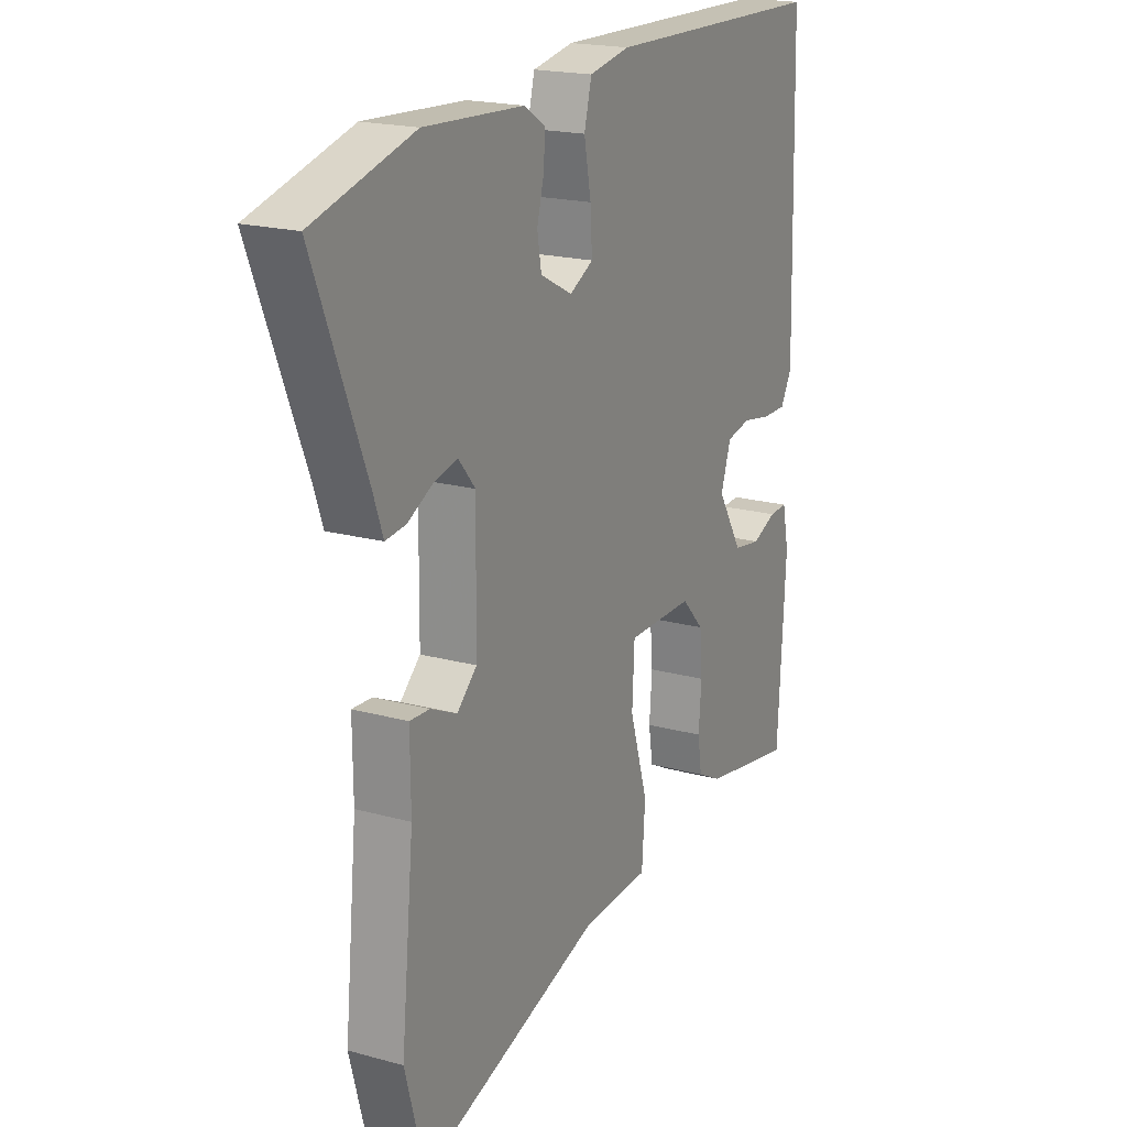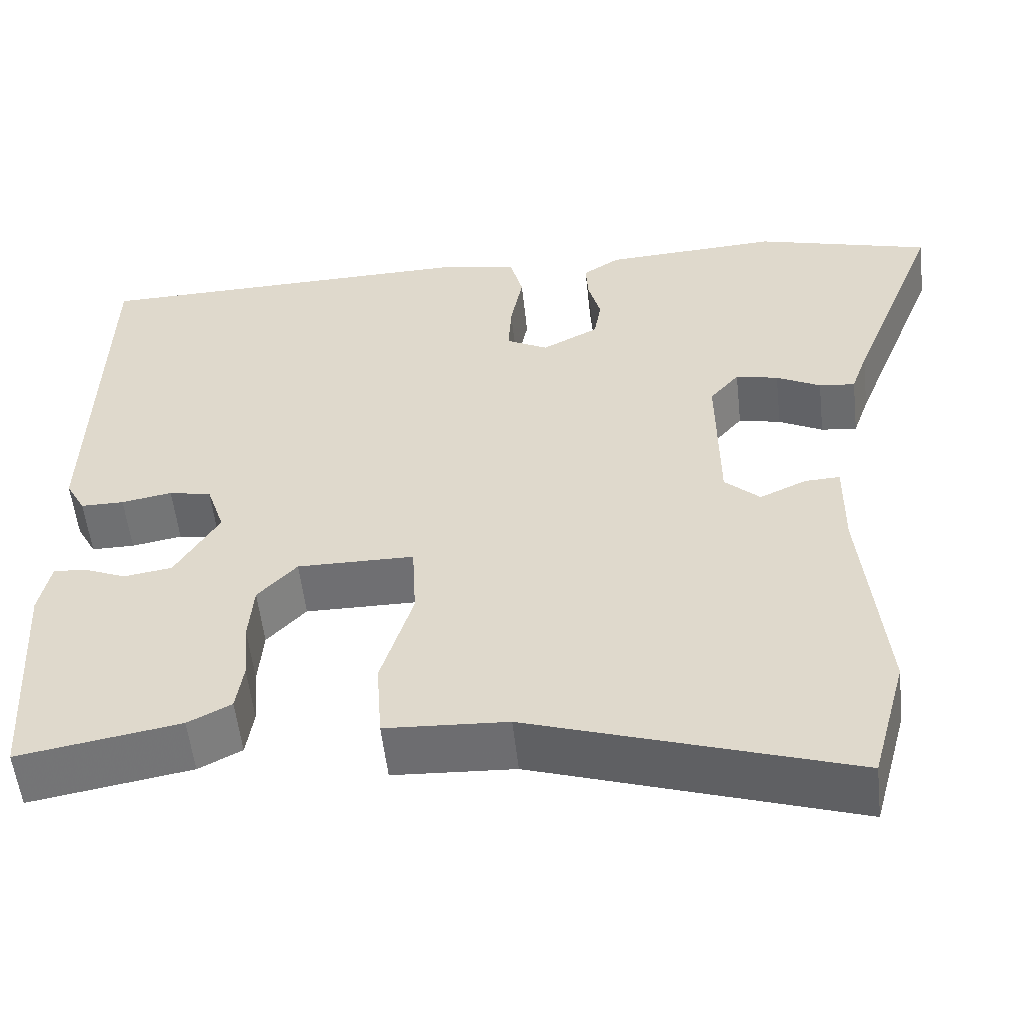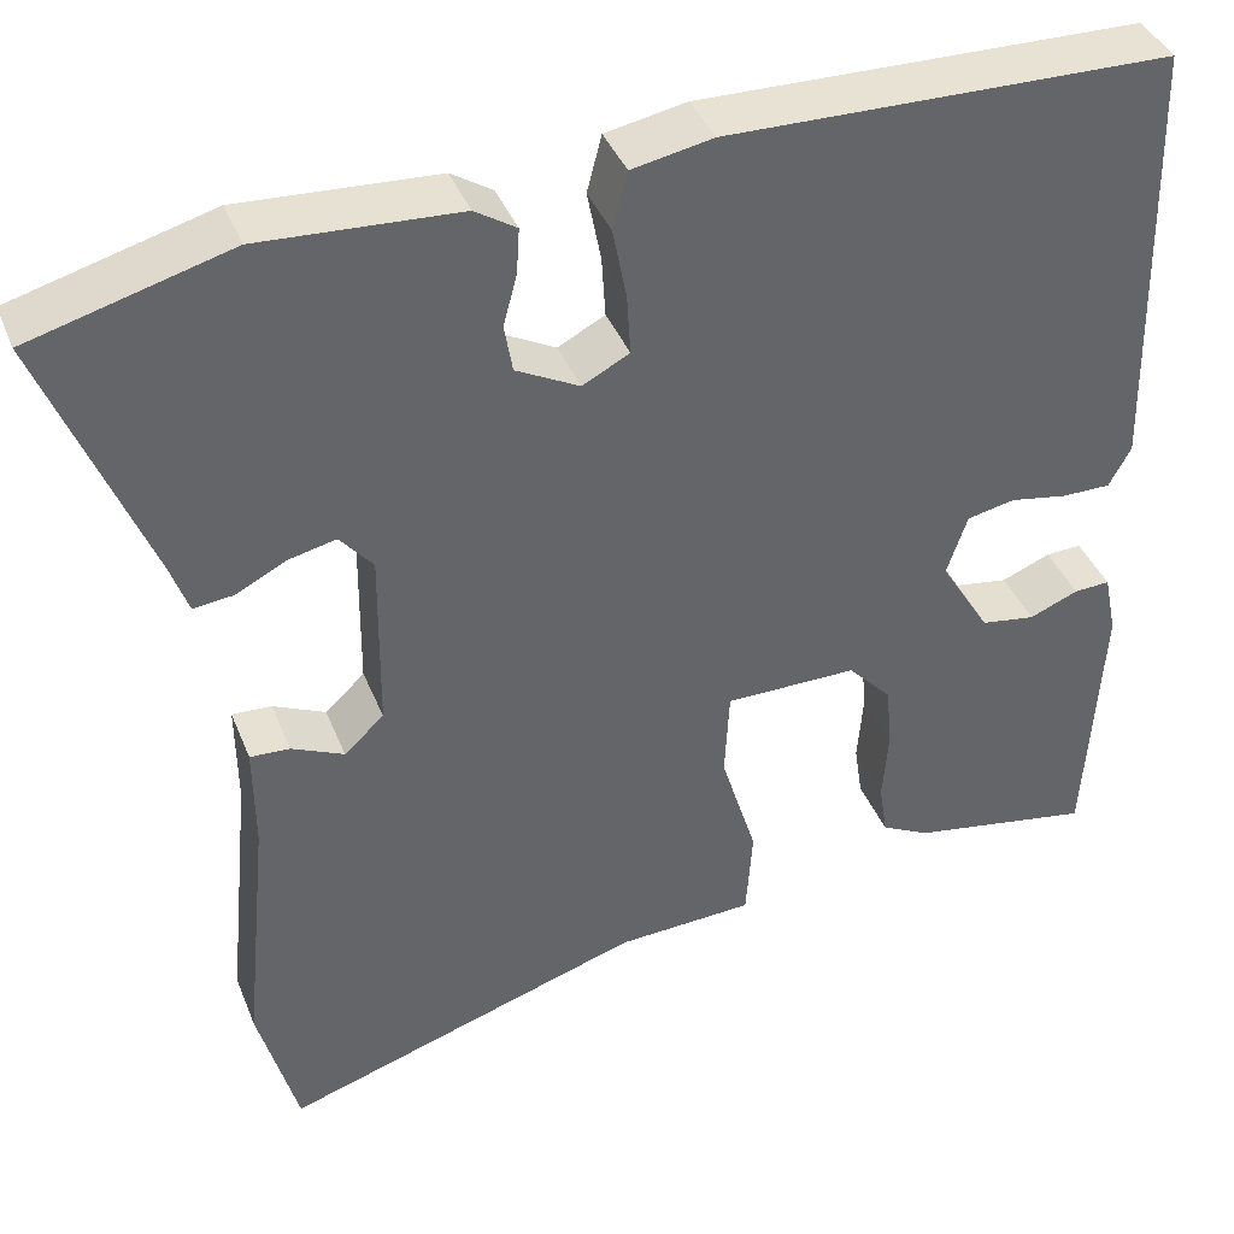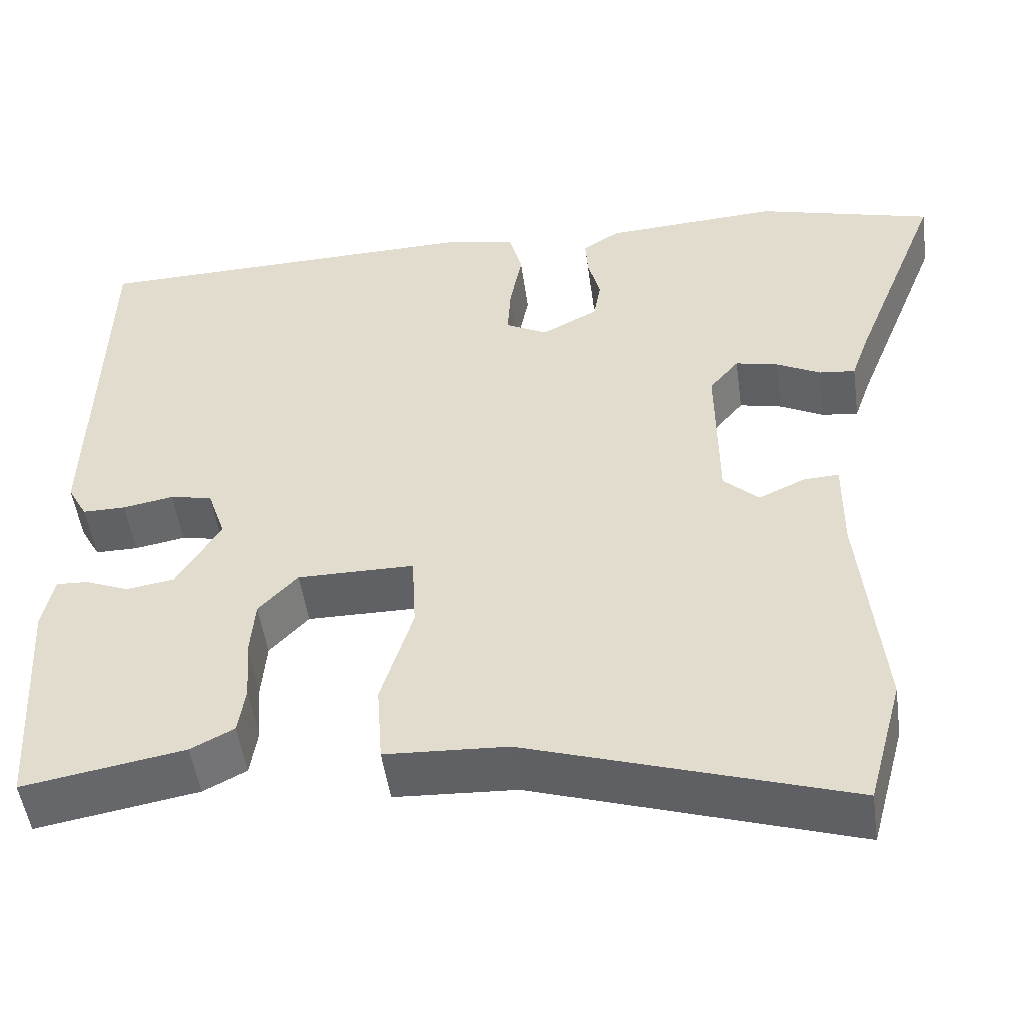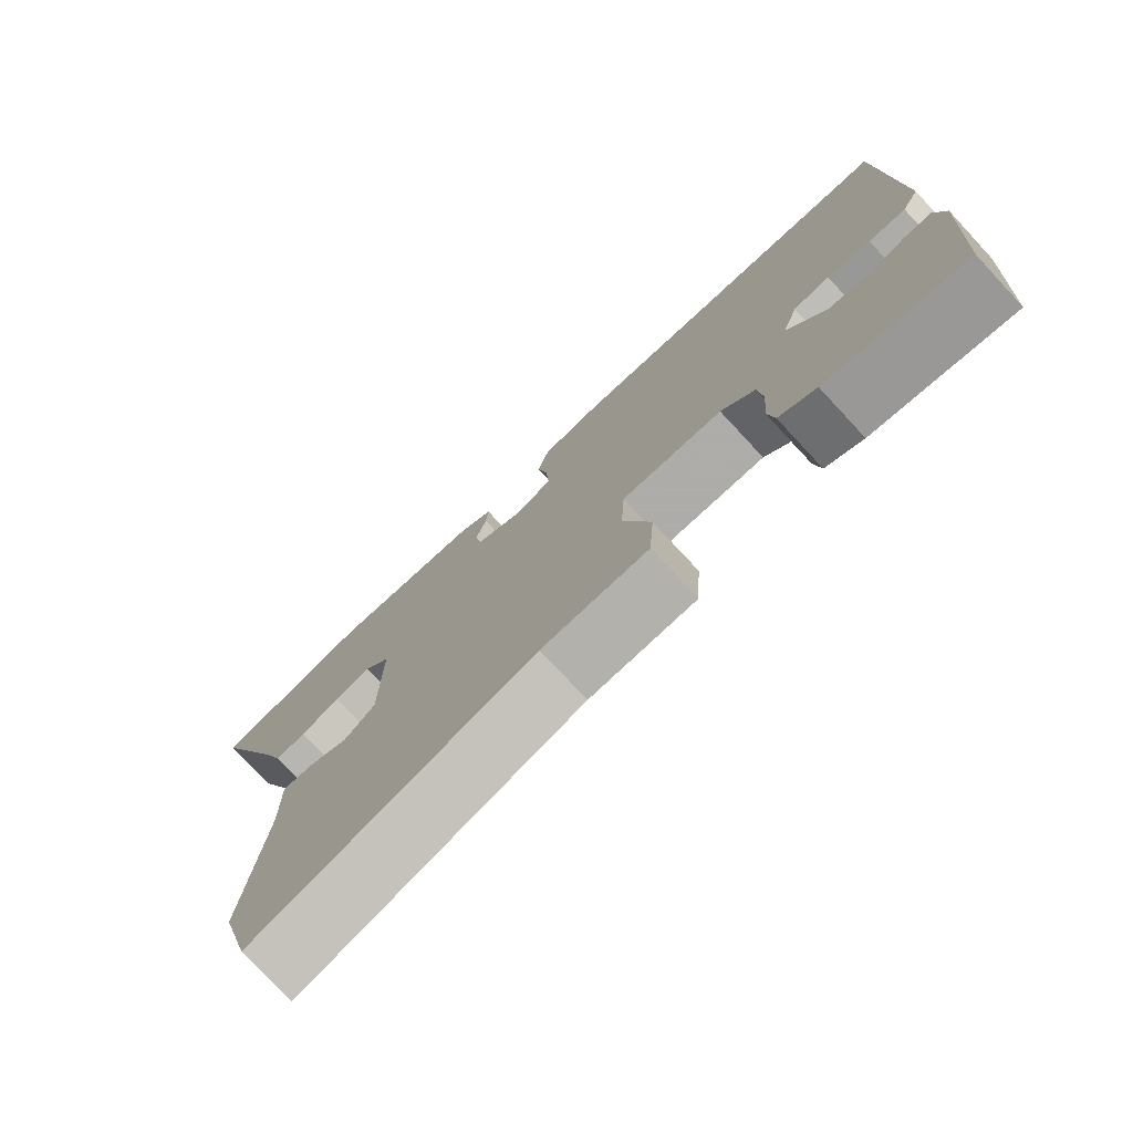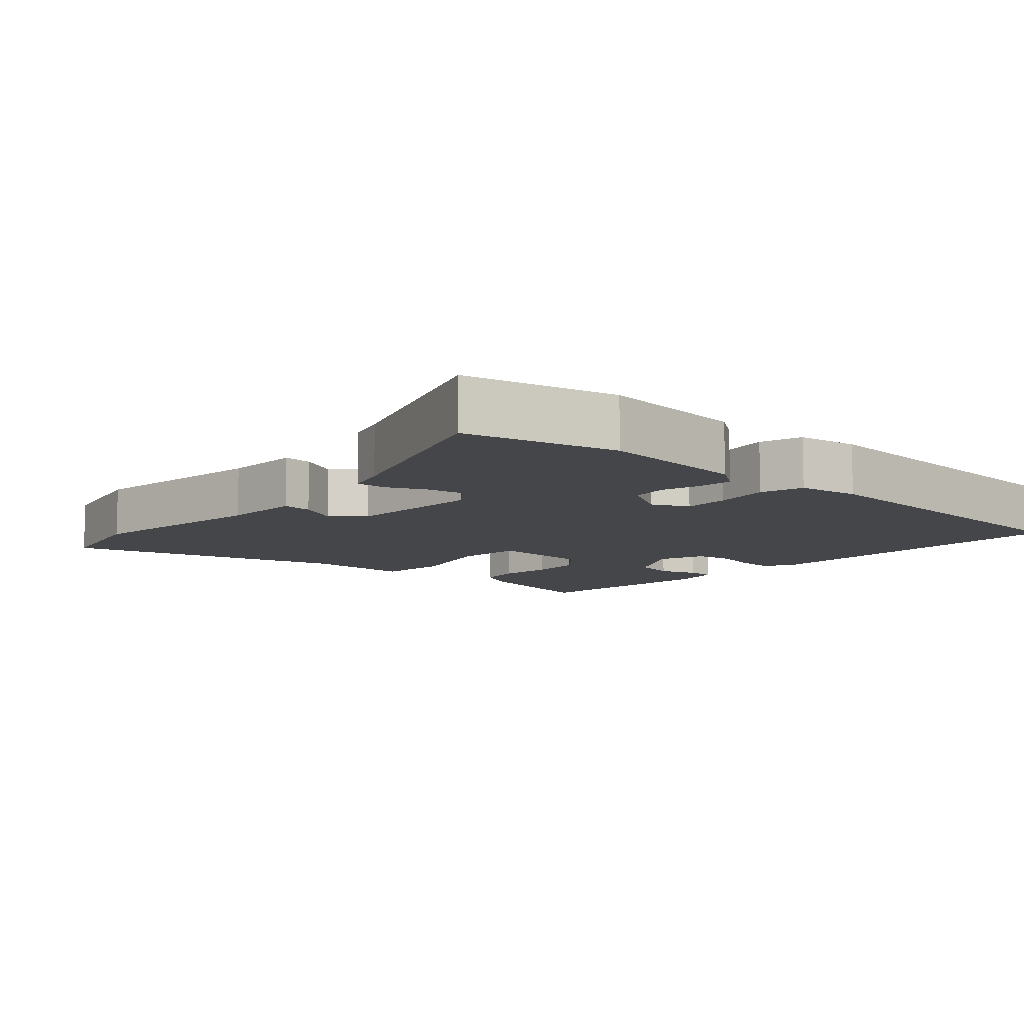
<metadata>
{"format":"obj","ext":"obj","renderer":"f3d","projection":"perspective","resolution":1024,"background":"white","views":[{"elev":19.3,"azim":-62.6,"up":"+Z"},{"elev":-54.8,"azim":-173.7,"up":"+Z"},{"elev":39.8,"azim":-20.5,"up":"+Z"},{"elev":-50.4,"azim":-172.1,"up":"+Z"},{"elev":-76.7,"azim":42.9,"up":"+Z"},{"elev":-9.5,"azim":-44.3,"up":"+Y"}]}
</metadata>
<code>
v -0.653 0.07 0.457
v -0.437 0.07 0.517
v -0.222 0.07 0.505
v -0.177 0.07 0.476
v -0.18 0.07 0.427
v -0.195 0.07 0.37
v -0.186 0.07 0.318
v -0.117 0.07 0.282
v -0.066 0.07 0.309
v -0.07 0.07 0.375
v -0.085 0.07 0.453
v -0.069 0.07 0.515
v 0.019 0.07 0.532
v 0.501 0.07 0.523
v 0.513 0.07 0.043
v 0.489 0.07 -0.001
v 0.436 0.07 -0.001
v 0.374 0.07 0.01
v 0.322 0.07 -0.001
v 0.3 0.07 -0.067
v 0.354 0.07 -0.156
v 0.413 0.07 -0.165
v 0.466 0.07 -0.143
v 0.505 0.07 -0.141
v 0.519 0.07 -0.209
v 0.502 0.07 -0.495
v 0.304 0.07 -0.461
v 0.251 0.07 -0.434
v 0.242 0.07 -0.375
v 0.248 0.07 -0.3
v 0.242 0.07 -0.228
v 0.194 0.07 -0.177
v 0.051 0.07 -0.178
v 0.046 0.07 -0.274
v 0.085 0.07 -0.401
v 0.078 0.07 -0.5
v -0.071 0.07 -0.508
v -0.463 0.07 -0.636
v -0.506 0.07 -0.478
v -0.479 0.07 -0.204
v -0.48 0.07 -0.09
v -0.437 0.07 -0.092
v -0.38 0.07 -0.118
v -0.337 0.07 -0.078
v -0.335 0.07 0.12
v -0.371 0.07 0.163
v -0.423 0.07 0.151
v -0.477 0.07 0.123
v -0.521 0.07 0.118
v -0.541 0.07 0.175
v -0.653 0 0.457
v -0.437 0 0.517
v -0.222 0 0.505
v -0.177 0 0.476
v -0.18 0 0.427
v -0.195 0 0.37
v -0.186 0 0.318
v -0.117 0 0.282
v -0.066 0 0.309
v -0.07 0 0.375
v -0.085 0 0.453
v -0.069 0 0.515
v 0.019 0 0.532
v 0.501 0 0.523
v 0.513 0 0.043
v 0.489 0 -0.001
v 0.436 0 -0.001
v 0.374 0 0.01
v 0.322 0 -0.001
v 0.3 0 -0.067
v 0.354 0 -0.156
v 0.413 0 -0.165
v 0.466 0 -0.143
v 0.505 0 -0.141
v 0.519 0 -0.209
v 0.502 0 -0.495
v 0.304 0 -0.461
v 0.251 0 -0.434
v 0.242 0 -0.375
v 0.248 0 -0.3
v 0.242 0 -0.228
v 0.194 0 -0.177
v 0.051 0 -0.178
v 0.046 0 -0.274
v 0.085 0 -0.401
v 0.078 0 -0.5
v -0.071 0 -0.508
v -0.463 0 -0.636
v -0.506 0 -0.478
v -0.479 0 -0.204
v -0.48 0 -0.09
v -0.437 0 -0.092
v -0.38 0 -0.118
v -0.337 0 -0.078
v -0.335 0 0.12
v -0.371 0 0.163
v -0.423 0 0.151
v -0.477 0 0.123
v -0.521 0 0.118
v -0.541 0 0.175
f 47 48 49 50
f 4 5 6
f 3 4 6
f 2 3 6
f 1 2 6
f 50 1 6
f 47 50 6
f 46 47 6
f 45 46 6 7
f 44 45 7 8
f 40 41 42 43
f 39 40 43
f 38 39 43
f 37 38 43
f 37 43 44
f 36 37 44
f 35 36 44
f 34 35 44
f 44 8 9
f 34 44 9
f 33 34 9
f 28 29 30
f 27 28 30
f 26 27 30
f 25 26 30
f 24 25 30
f 23 24 30
f 22 23 30
f 21 22 30 31
f 20 21 31 32
f 16 17 18
f 15 16 18
f 14 15 18
f 13 14 18
f 12 13 18
f 11 12 18
f 10 11 18
f 10 18 19
f 20 32 33
f 19 20 33
f 10 19 33
f 9 10 33
f 100 99 98 97
f 56 55 54
f 56 54 53
f 56 53 52
f 56 52 51
f 56 51 100
f 56 100 97
f 56 97 96
f 57 56 96 95
f 58 57 95 94
f 93 92 91 90
f 93 90 89
f 93 89 88
f 93 88 87
f 94 93 87
f 94 87 86
f 94 86 85
f 94 85 84
f 59 58 94
f 59 94 84
f 59 84 83
f 80 79 78
f 80 78 77
f 80 77 76
f 80 76 75
f 80 75 74
f 80 74 73
f 80 73 72
f 81 80 72 71
f 82 81 71 70
f 68 67 66
f 68 66 65
f 68 65 64
f 68 64 63
f 68 63 62
f 68 62 61
f 68 61 60
f 69 68 60
f 83 82 70
f 83 70 69
f 83 69 60
f 83 60 59
f 1 51 52 2
f 2 52 53 3
f 3 53 54 4
f 4 54 55 5
f 5 55 56 6
f 6 56 57 7
f 7 57 58 8
f 8 58 59 9
f 9 59 60 10
f 10 60 61 11
f 11 61 62 12
f 12 62 63 13
f 13 63 64 14
f 14 64 65 15
f 15 65 66 16
f 16 66 67 17
f 17 67 68 18
f 18 68 69 19
f 19 69 70 20
f 20 70 71 21
f 21 71 72 22
f 22 72 73 23
f 23 73 74 24
f 24 74 75 25
f 25 75 76 26
f 26 76 77 27
f 27 77 78 28
f 28 78 79 29
f 29 79 80 30
f 30 80 81 31
f 31 81 82 32
f 32 82 83 33
f 33 83 84 34
f 34 84 85 35
f 35 85 86 36
f 36 86 87 37
f 37 87 88 38
f 38 88 89 39
f 39 89 90 40
f 40 90 91 41
f 41 91 92 42
f 42 92 93 43
f 43 93 94 44
f 44 94 95 45
f 45 95 96 46
f 46 96 97 47
f 47 97 98 48
f 48 98 99 49
f 49 99 100 50
f 50 100 51 1

</code>
